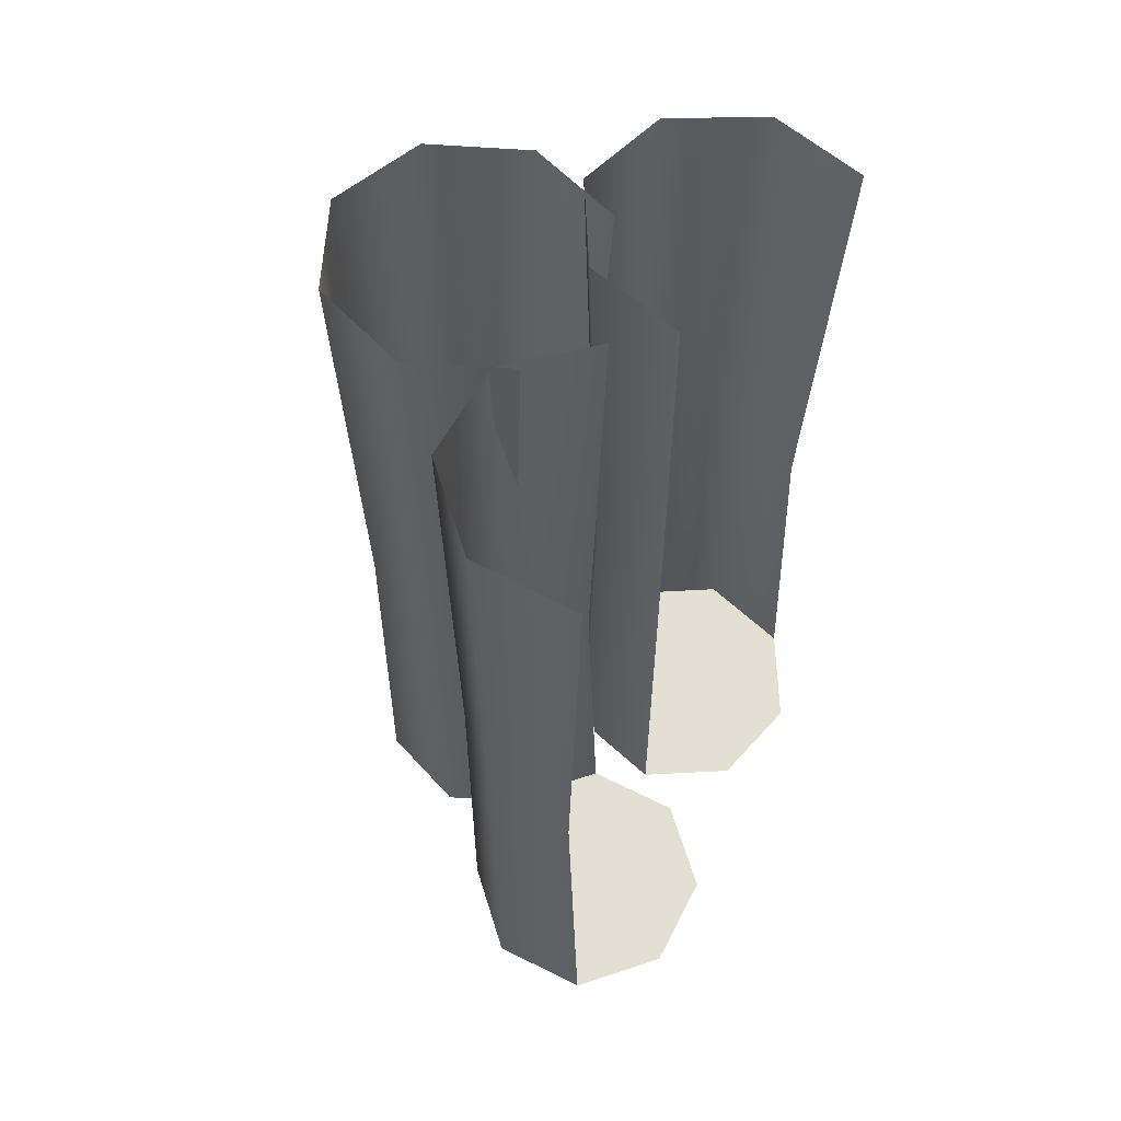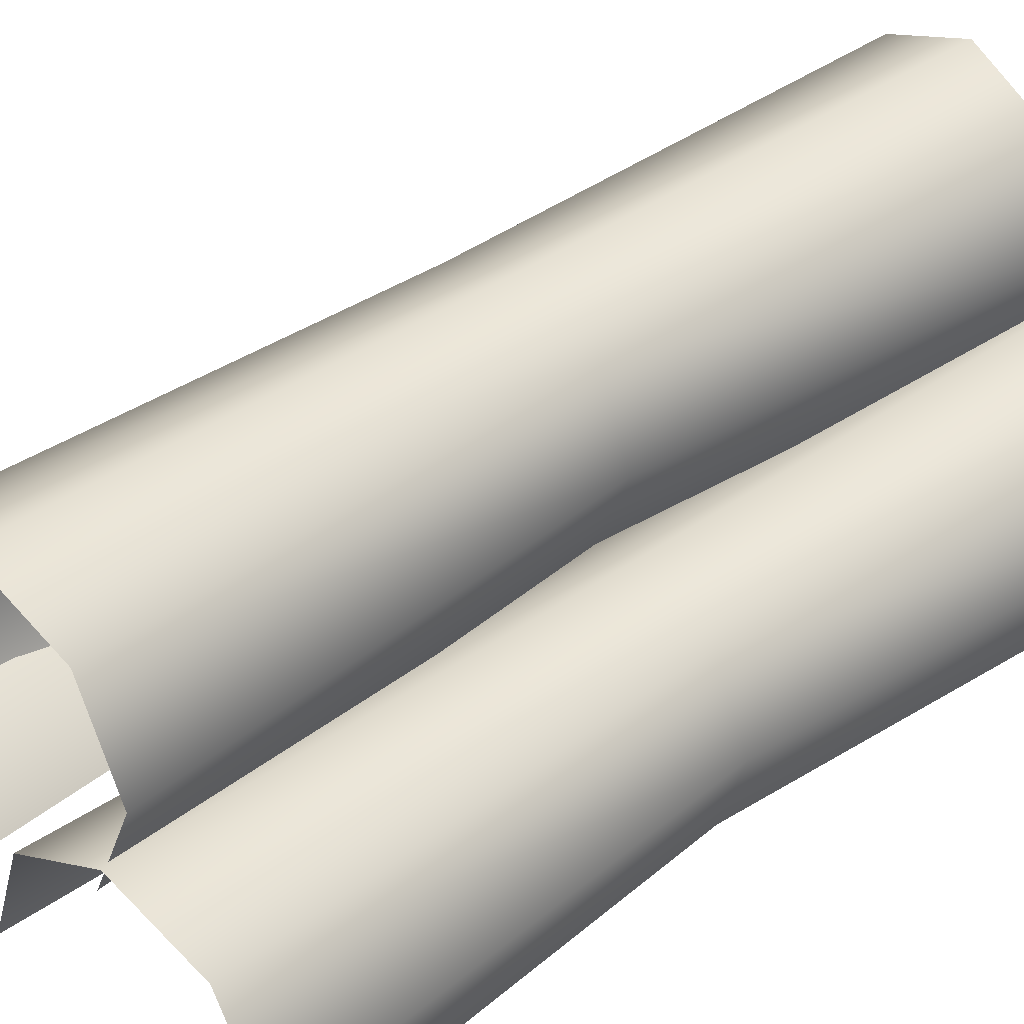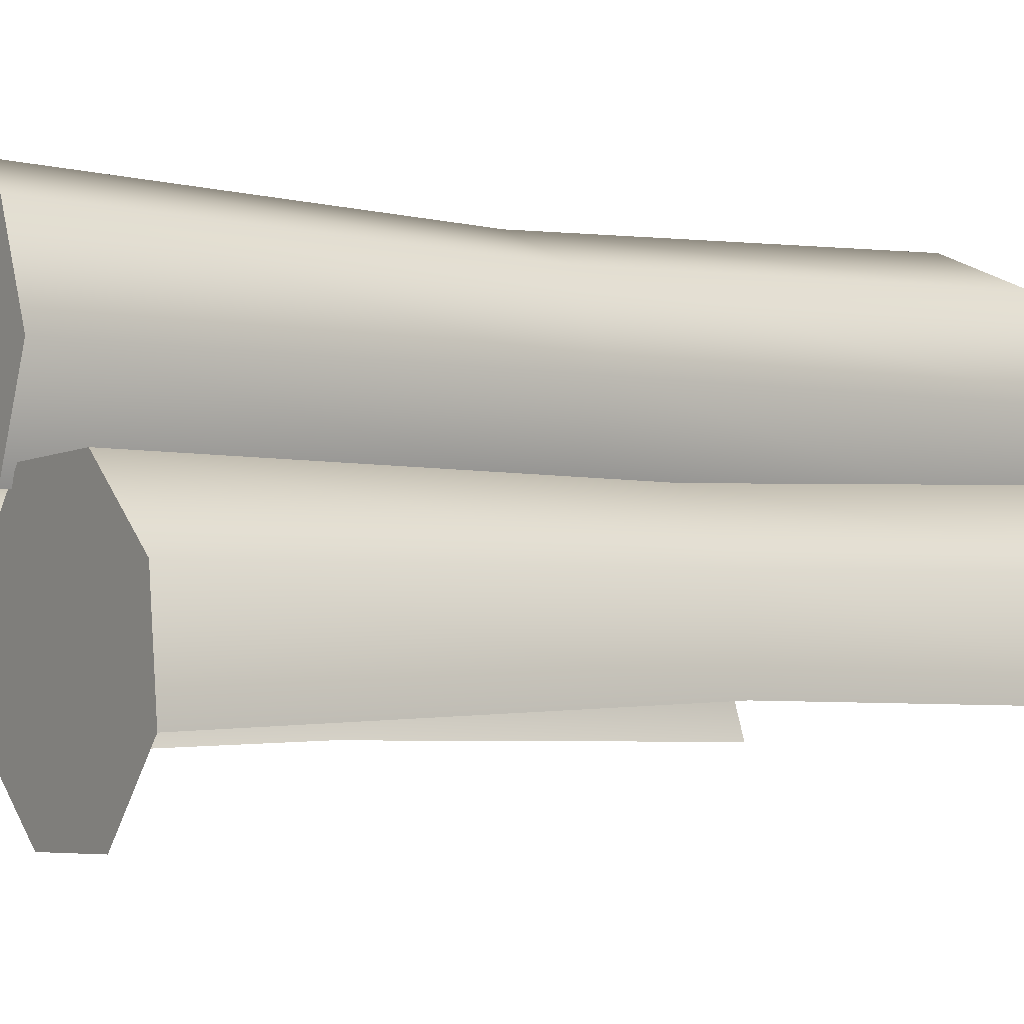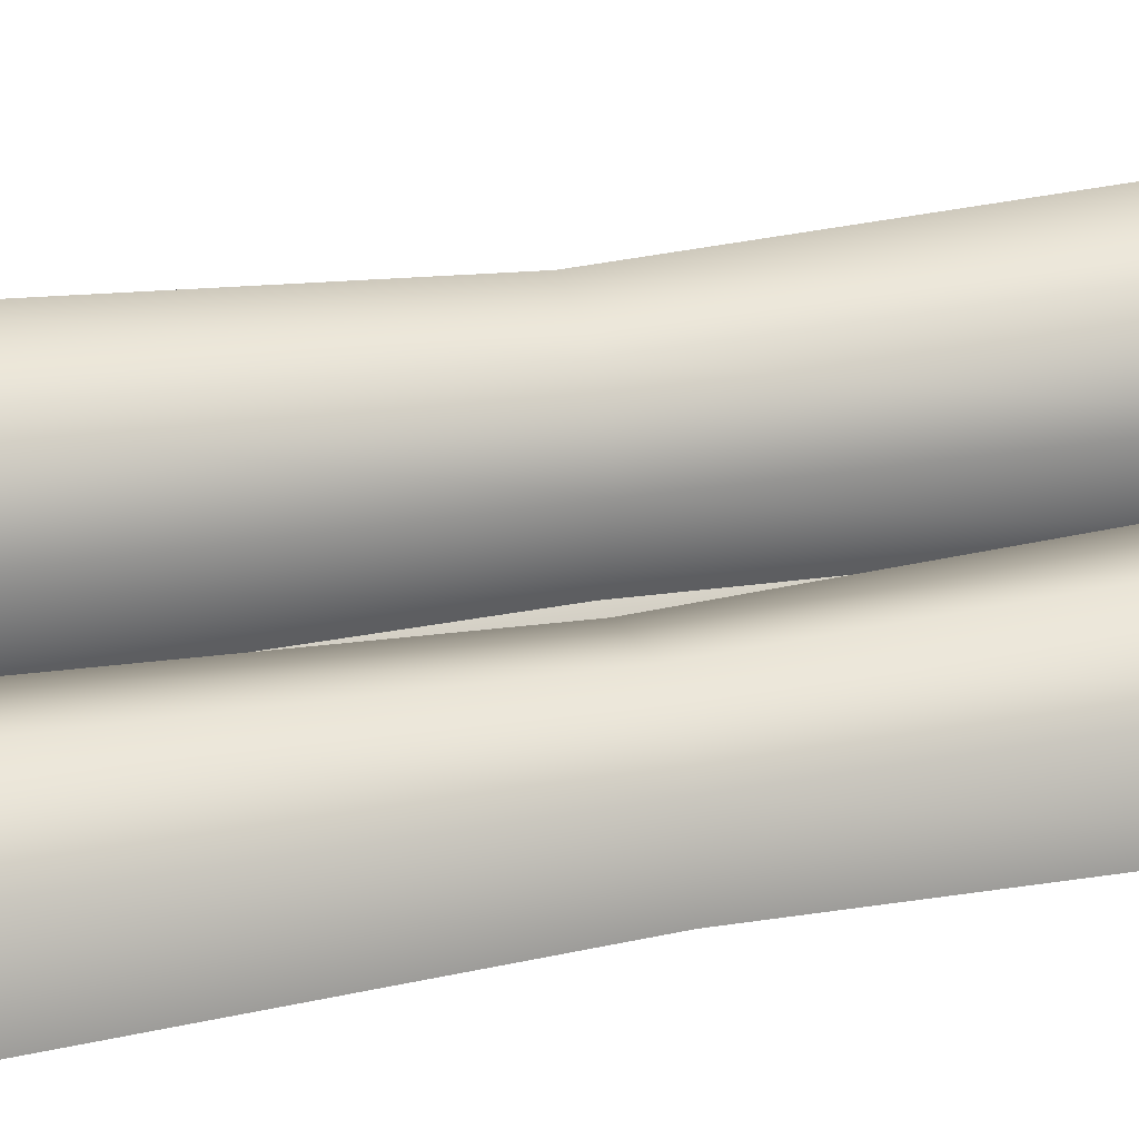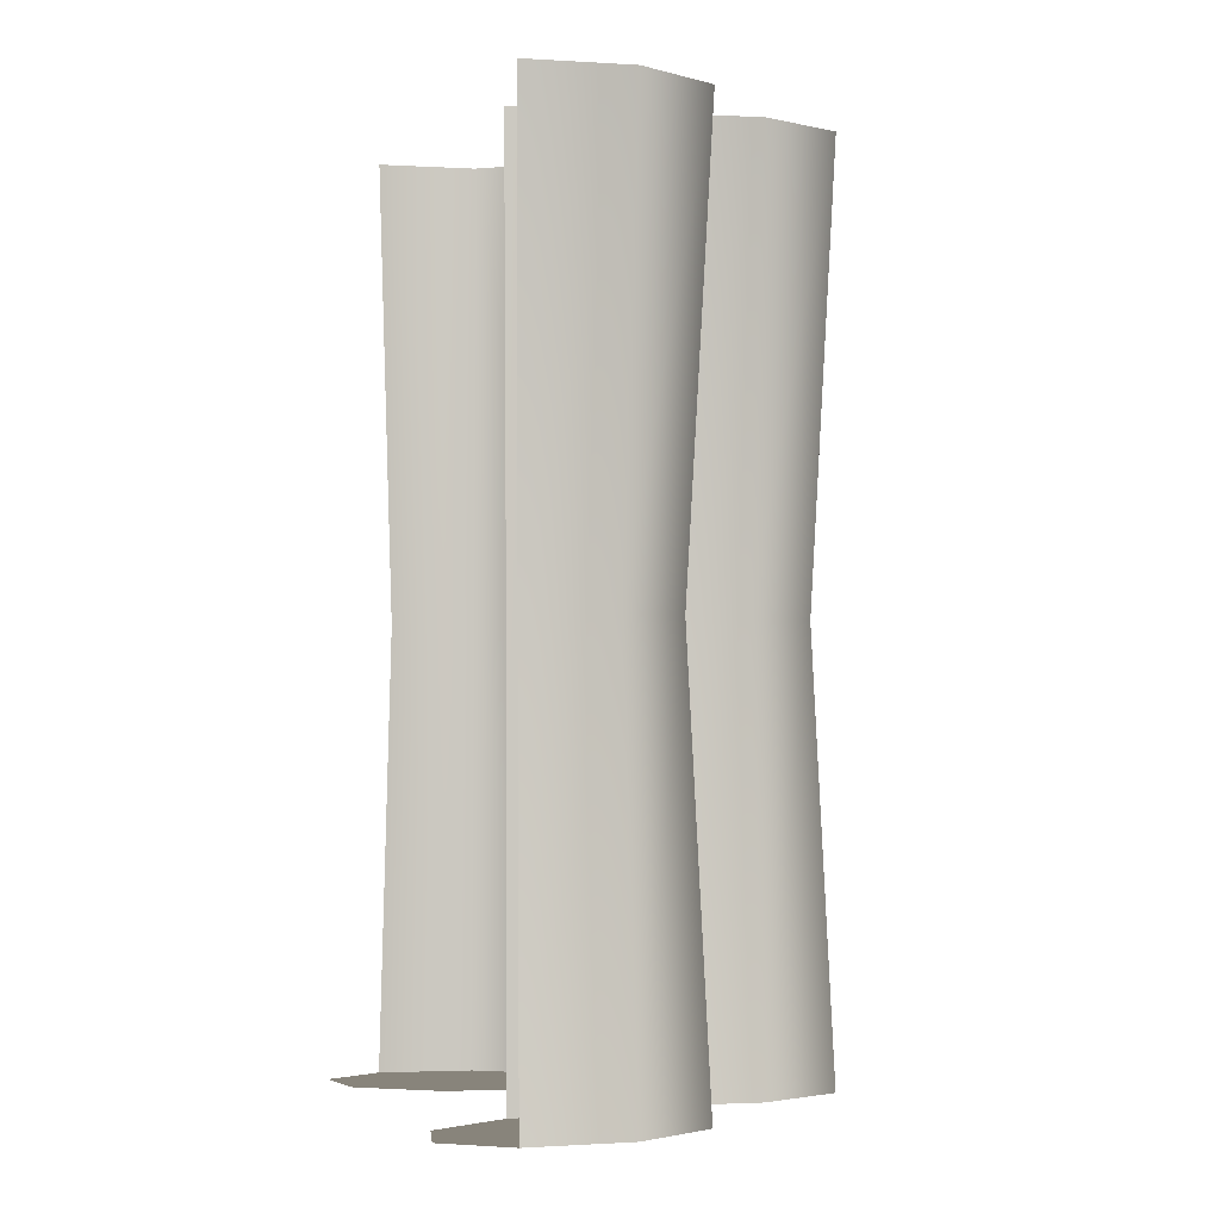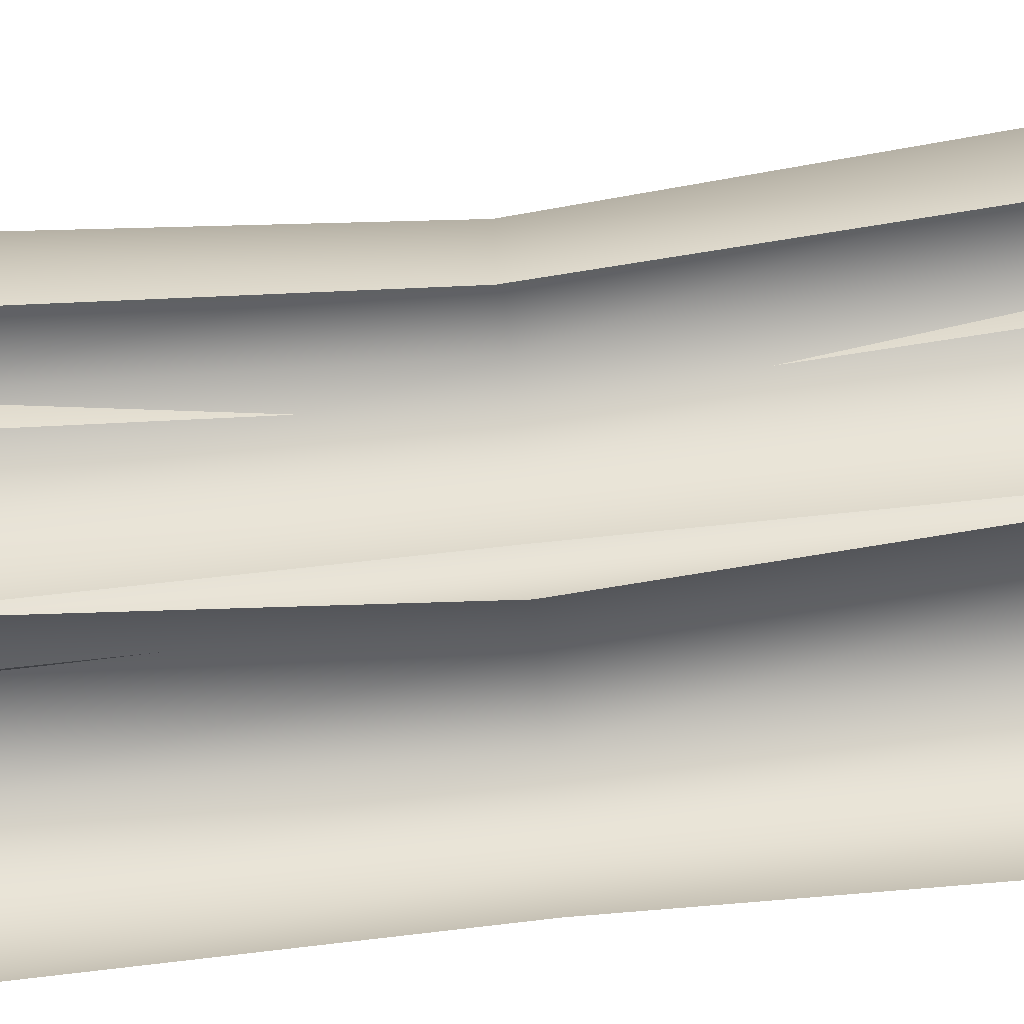
<metadata>
{"format":"obj","ext":"obj","renderer":"f3d","projection":"perspective","resolution":1024,"background":"white","views":[{"elev":61.0,"azim":-64.8,"up":"+Z"},{"elev":38.9,"azim":47.9,"up":"+Y"},{"elev":-2.3,"azim":-128.4,"up":"+Y"},{"elev":21.5,"azim":-109.1,"up":"+Y"},{"elev":-1.7,"azim":67.4,"up":"+Z"},{"elev":-72.5,"azim":95.7,"up":"+Y"}]}
</metadata>
<code>
g book3_2
v 0.348 1.05 0.1879
v 0.3515 0.9931 -0.08714
v 0.3714 0.9931 0.1859
v 0.3316 1.041 -0.08714
v 0.3705 0.9931 -0.348
v 0.2916 1.073 0.1927
v 0.3479 1.048 -0.35
v 0.2834 1.061 -0.08714
v 0.2352 1.05 0.1975
v 0.2933 1.071 -0.3548
v 0.2352 1.041 -0.08714
v 0.2118 0.9931 0.1995
v 0.2387 1.048 -0.3596
v 0.2152 0.9931 -0.08714
v 0.216 0.9931 -0.3615
v 0.3714 0.9931 0.1859
v 0.3316 0.9449 -0.08714
v 0.348 0.9364 0.1879
v 0.3515 0.9931 -0.08714
v 0.3479 0.9382 -0.35
v 0.3705 0.9931 -0.348
v 0.2352 0.9364 0.1975
v 0.2152 0.9931 -0.08714
v 0.2118 0.9931 0.1995
v 0.2352 0.9449 -0.08714
v 0.216 0.9931 -0.3615
v 0.2387 0.9382 -0.3596
v 0.3705 0.9931 -0.348
v 0.2933 0.9155 -0.3548
v 0.3479 0.9382 -0.35
v 0.2933 1.071 -0.3548
v 0.3479 1.048 -0.35
v 0.216 0.9931 -0.3615
v 0.2387 0.9382 -0.3596
v 0.2387 1.048 -0.3596
v 0.4183 0.9414 0.1879
v 0.4268 0.8853 -0.08714
v 0.4465 0.887 0.1859
v 0.4027 0.9315 -0.08714
v 0.4456 0.8869 -0.348
v 0.3601 0.9598 0.1927
v 0.4183 0.9396 -0.35
v 0.3529 0.9472 -0.08714
v 0.3059 0.9315 0.1975
v 0.362 0.9574 -0.3548
v 0.3067 0.9231 -0.08714
v 0.2876 0.8731 0.1995
v 0.3095 0.93 -0.3596
v 0.291 0.8734 -0.08714
v 0.2918 0.8735 -0.3615
v 0.4465 0.887 0.1859
v 0.4111 0.8355 -0.08714
v 0.4282 0.8286 0.1879
v 0.4268 0.8853 -0.08714
v 0.4279 0.8303 -0.35
v 0.4456 0.8869 -0.348
v 0.4456 0.8869 -0.348
v 0.3755 0.803 -0.3548
v 0.4279 0.8303 -0.35
v 0.362 0.9574 -0.3548
v 0.4183 0.9396 -0.35
v 0.2918 0.8735 -0.3615
v 0.3191 0.8208 -0.3596
v 0.3095 0.93 -0.3596
v 0.2327 0.951 0.1927
v 0.2554 0.9052 -0.08714
v 0.2739 0.9059 0.1879
v 0.2202 0.9437 -0.08714
v 0.273 0.9043 -0.35
v 0.1717 0.9536 0.1975
v 0.2331 0.948 -0.3548
v 0.1681 0.9459 -0.08714
v 0.1266 0.9121 0.1995
v 0.174 0.9505 -0.3596
v 0.1297 0.9107 -0.08714
v 0.1304 0.9104 -0.3615
v 0.1238 0.851 0.1975
v 0.1297 0.9107 -0.08714
v 0.1266 0.9121 0.1995
v 0.1274 0.8586 -0.08714
v 0.1304 0.9104 -0.3615
v 0.1277 0.8511 -0.3596
v 0.2704 0.8451 -0.348
v 0.1676 0.8075 -0.3548
v 0.2267 0.805 -0.35
v 0.2331 0.948 -0.3548
v 0.273 0.9043 -0.35
v 0.1304 0.9104 -0.3615
v 0.1277 0.8511 -0.3596
v 0.174 0.9505 -0.3596
g book3_2_0
f 3 2 1
f 4 1 2
f 2 5 4
f 1 4 6
f 7 4 5
f 8 6 4
f 4 7 8
f 6 8 9
f 10 8 7
f 11 9 8
f 8 10 11
f 9 11 12
f 13 11 10
f 14 12 11
f 11 13 14
f 15 14 13
f 18 17 16
f 19 16 17
f 17 20 19
f 21 19 20
f 24 23 22
f 25 22 23
f 23 26 25
f 27 25 26
f 30 29 28
f 29 31 28
f 31 32 28
f 33 31 29
f 34 33 29
f 35 31 33
f 38 37 36
f 39 36 37
f 37 40 39
f 36 39 41
f 42 39 40
f 43 41 39
f 39 42 43
f 41 43 44
f 45 43 42
f 46 44 43
f 43 45 46
f 44 46 47
f 48 46 45
f 49 47 46
f 46 48 49
f 50 49 48
f 53 52 51
f 54 51 52
f 52 55 54
f 56 54 55
f 59 58 57
f 58 60 57
f 60 61 57
f 62 60 58
f 63 62 58
f 64 60 62
f 67 66 65
f 68 65 66
f 66 69 68
f 65 68 70
f 71 68 69
f 72 70 68
f 68 71 72
f 70 72 73
f 74 72 71
f 75 73 72
f 72 74 75
f 76 75 74
f 79 78 77
f 80 77 78
f 78 81 80
f 82 80 81
f 85 84 83
f 84 86 83
f 86 87 83
f 88 86 84
f 89 88 84
f 90 86 88

</code>
